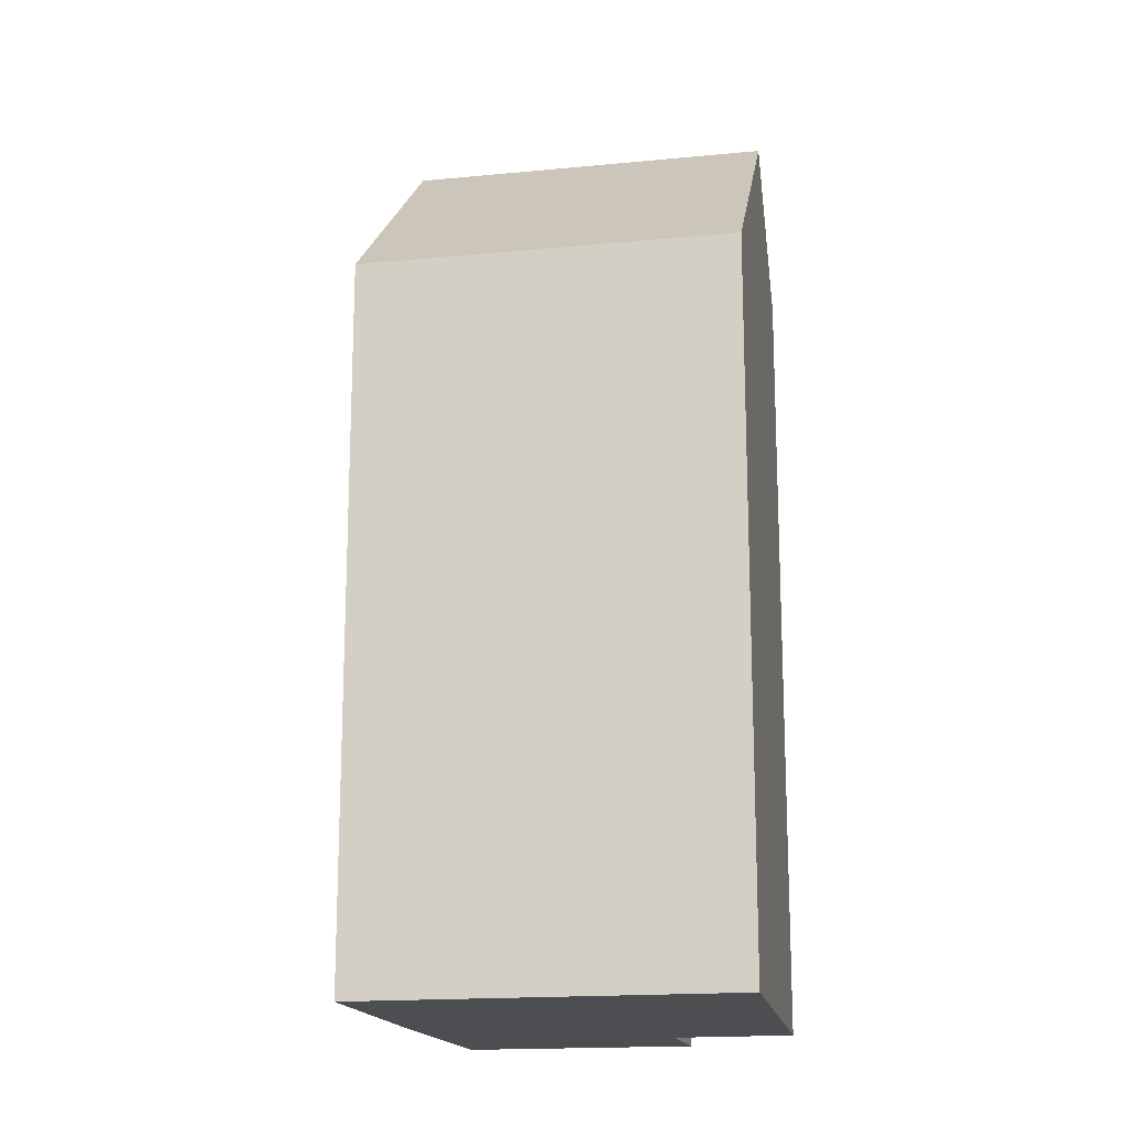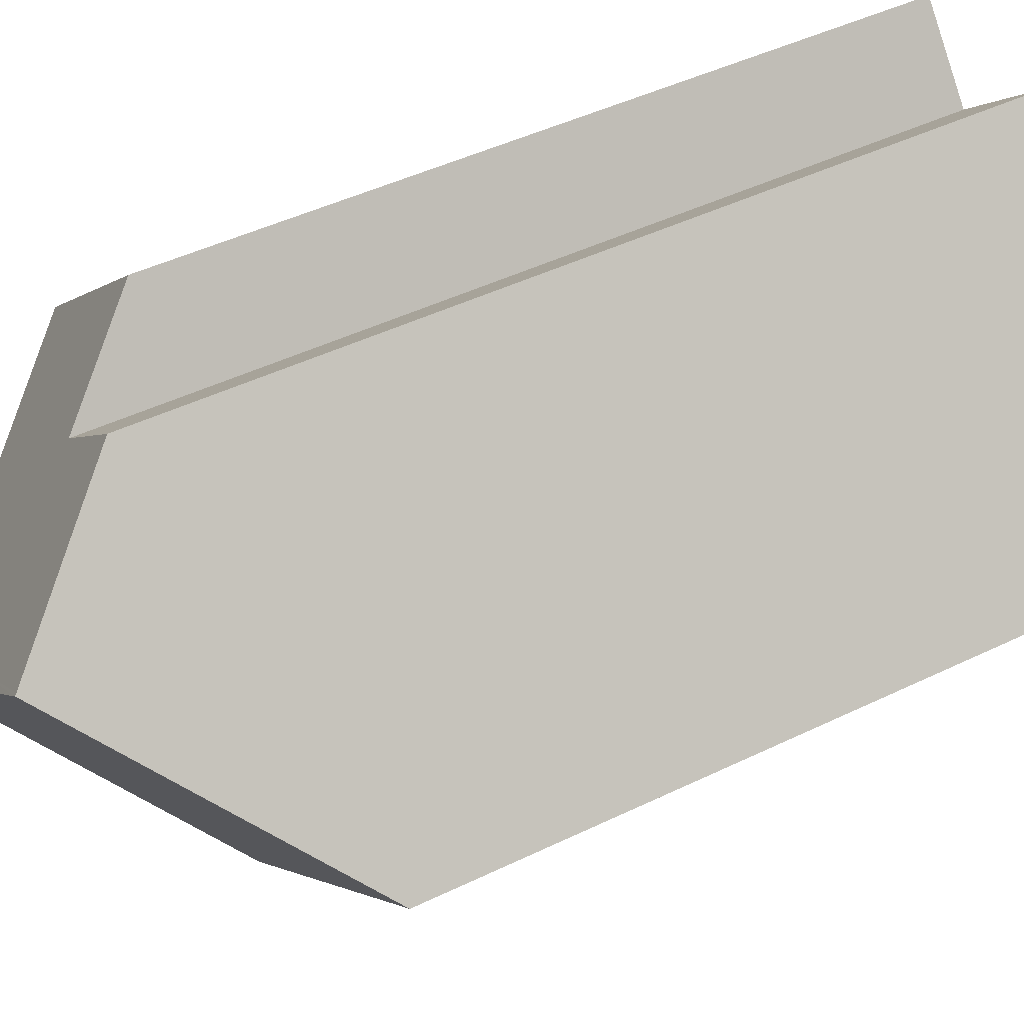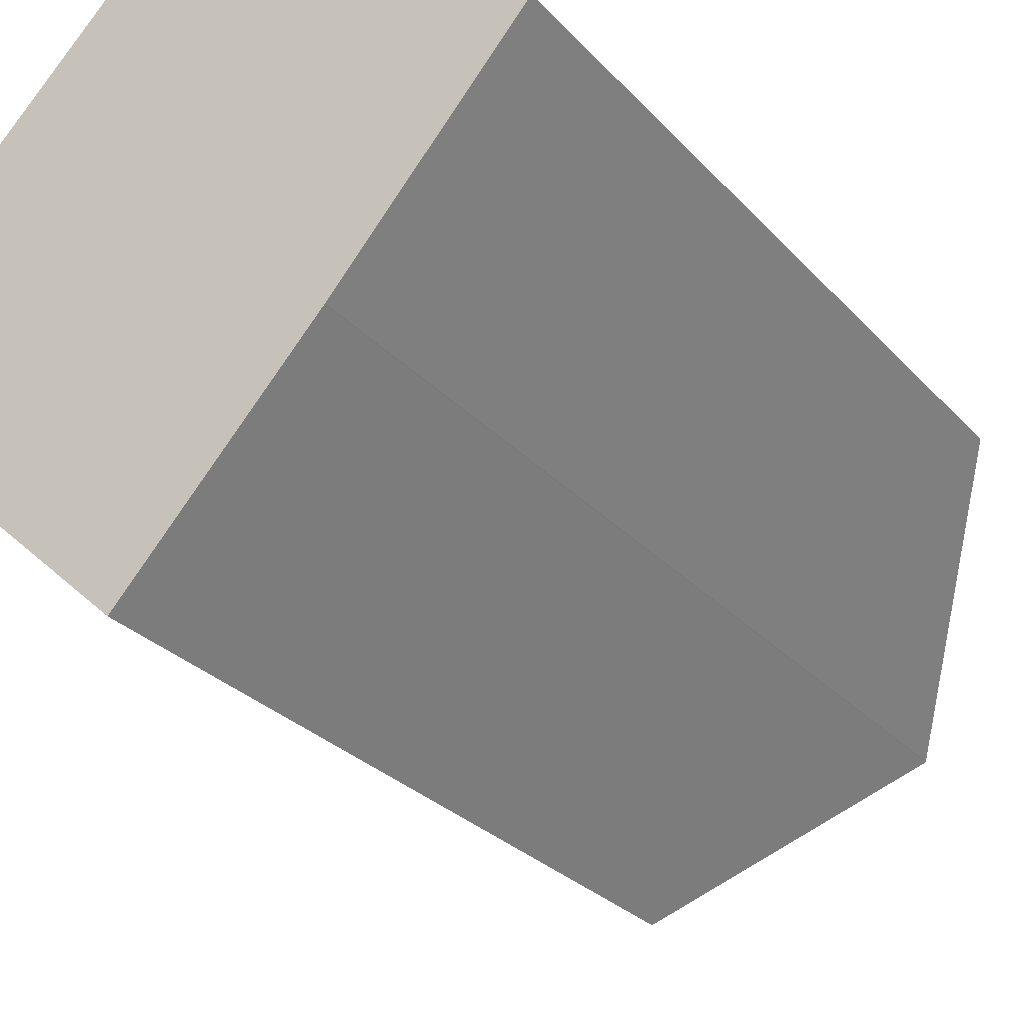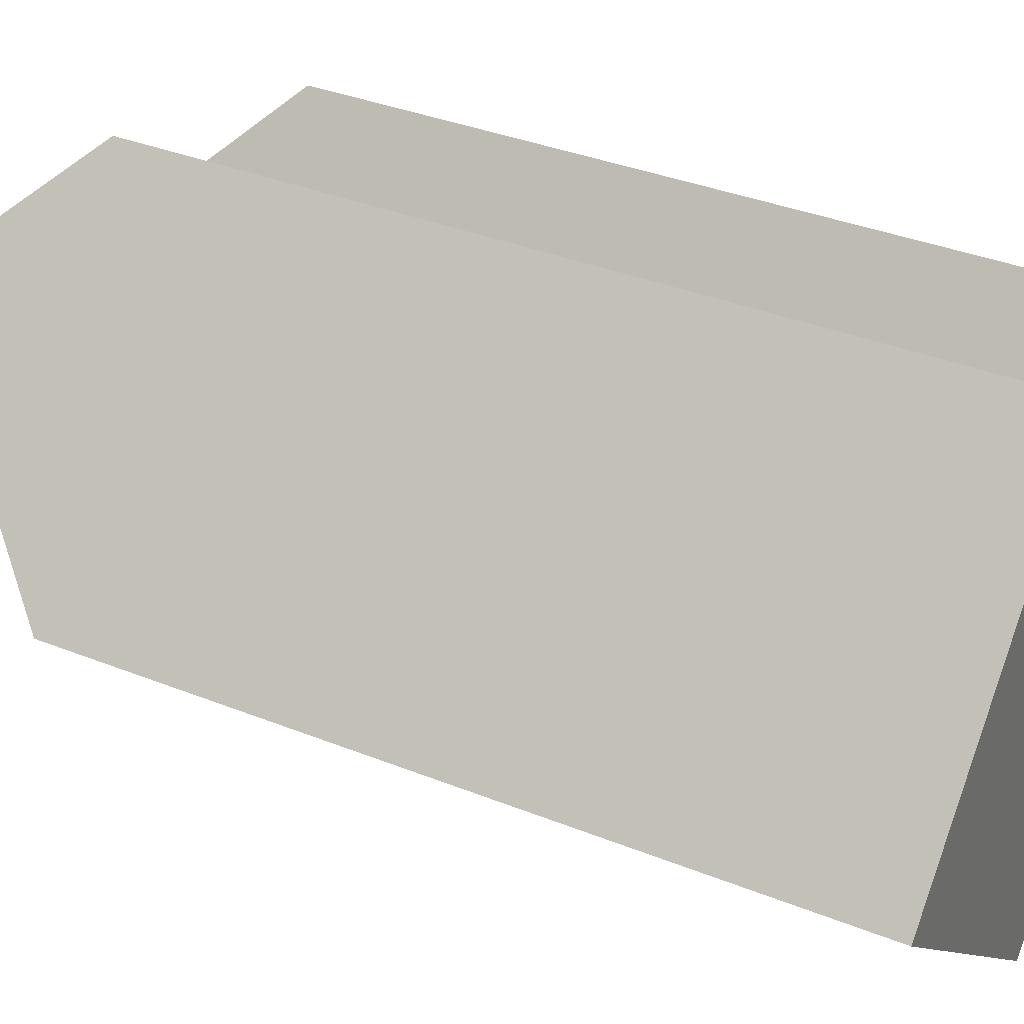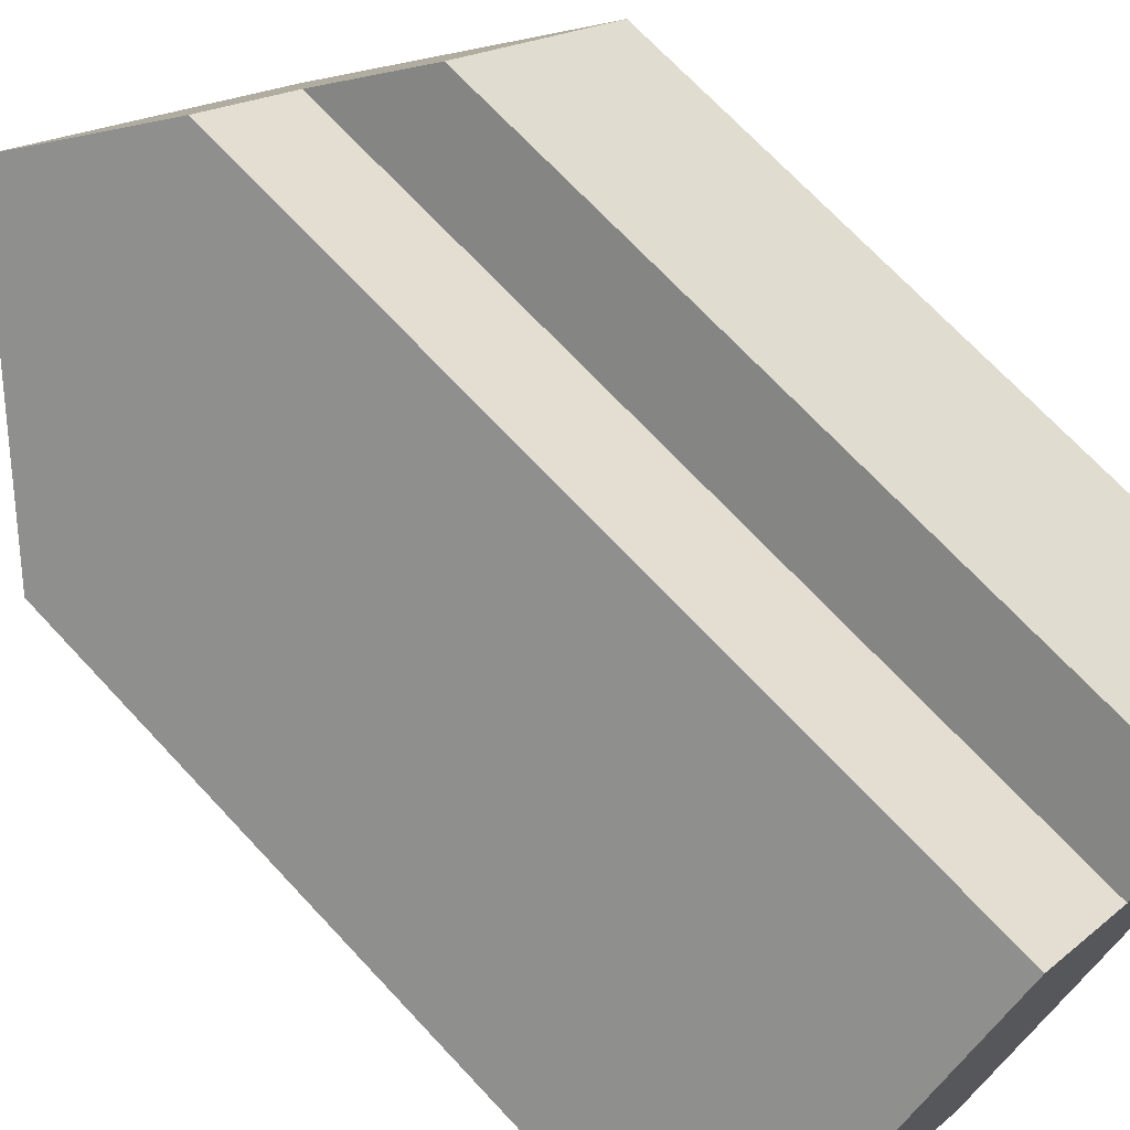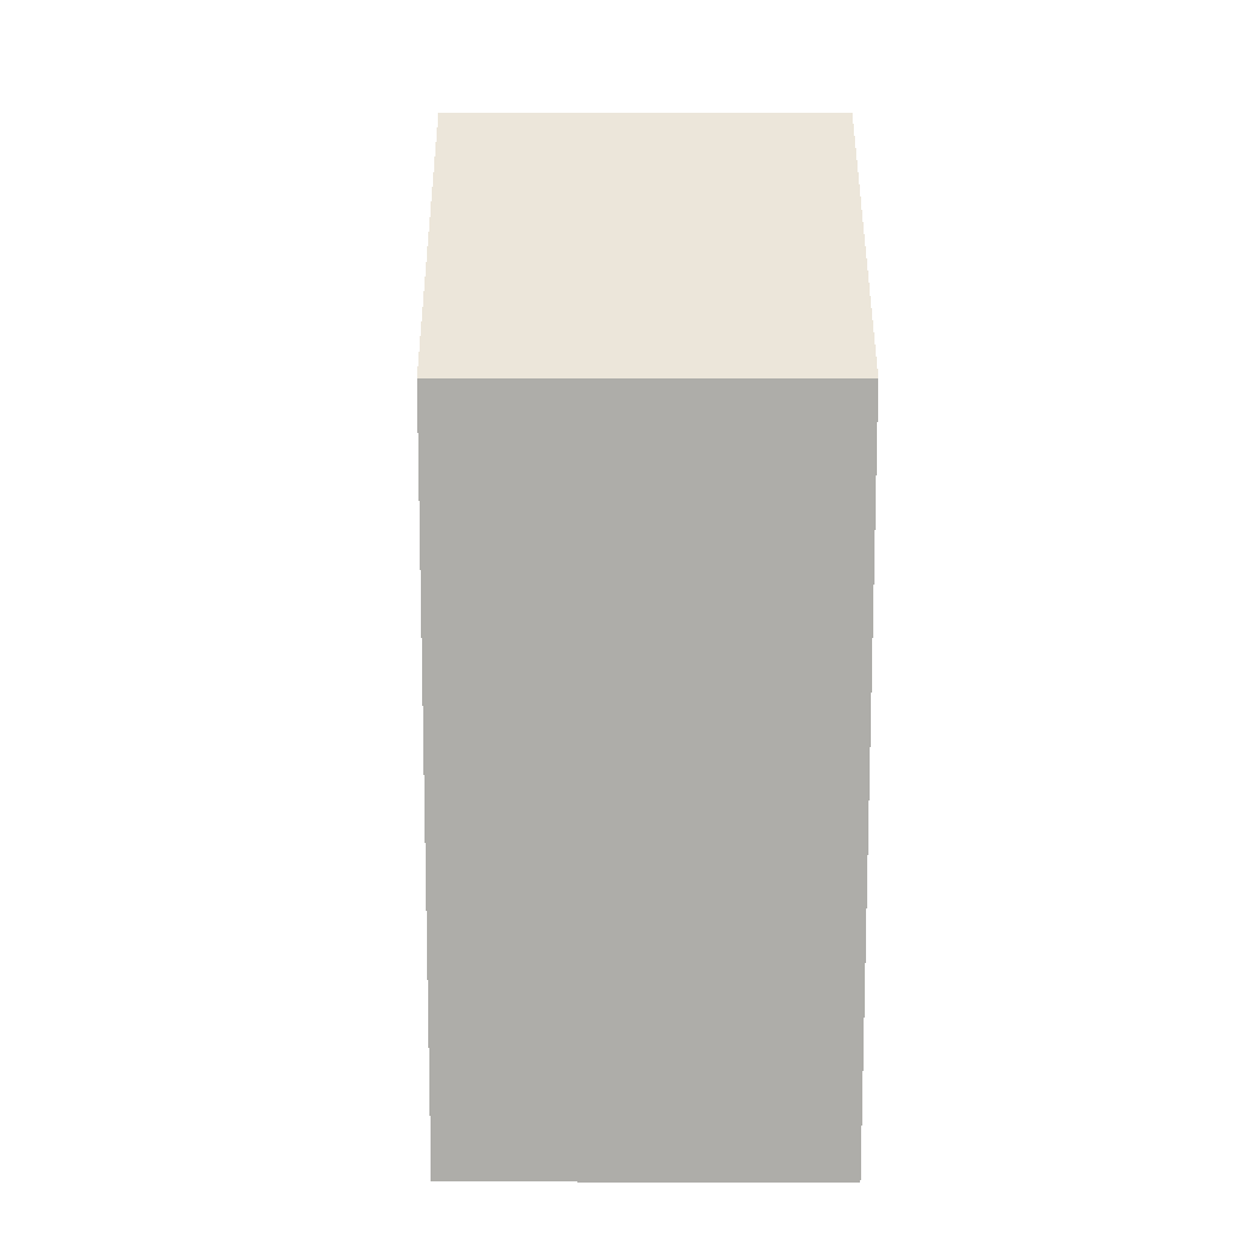
<metadata>
{"format":"obj","ext":"obj","renderer":"f3d","projection":"perspective","resolution":1024,"background":"white","views":[{"elev":-16.9,"azim":-126.4,"up":"+Y"},{"elev":45.1,"azim":-119.4,"up":"+Z"},{"elev":-26.9,"azim":31.8,"up":"+Z"},{"elev":35.8,"azim":-62.2,"up":"+Z"},{"elev":70.9,"azim":-43.1,"up":"+Z"},{"elev":12.8,"azim":-137.0,"up":"+Y"}]}
</metadata>
<code>
v  14.15 16.84 2.573
v  8.537 18.74 4.68
v  10.01 16.79 6.44
v  5.315 20.07 5.505
v  6.372 18.78 6.6
v  4.026 21.66 4.17
v  10.84 21.17 -1.299
v  3.997 21.69 4.14
v  10.44 21.69 -1.763
v  10.46 21.67 -1.746
v  1.636 18.8 1.695
v  0.082 16.79 -0.075
v  0 16.79 1.028e-15
v  6.591 16.79 -6.034
v  3.137 20.64 3.25
v  0 0 0
v  4.026 -2.553e-16 4.17
v  6.372 -4.041e-16 6.6
v  1.636 -1.038e-16 1.695
v  3.137 -1.99e-16 3.25
v  3.997 -2.535e-16 4.14
v  5.315 -3.371e-16 5.505
v  8.537 -2.866e-16 4.68
v  10.01 -3.943e-16 6.44
v  14.15 -1.576e-16 2.573
v  10.46 1.069e-16 -1.746
v  10.84 7.954e-17 -1.299
v  10.44 1.08e-16 -1.763
v  6.591 3.695e-16 -6.034
v  0.082 4.592e-18 -0.075
g defaultobject
f 1 2 3
f 2 4 5
f 4 2 6
f 6 2 1
f 6 1 7
f 6 7 8
f 8 7 9
f 9 7 10
f 11 12 13
f 12 11 14
f 14 11 9
f 9 11 15
f 9 15 8
f 15 6 8
f 6 15 4
f 4 15 11
f 4 11 13
f 4 13 5
f 5 13 16
f 5 16 17
f 5 17 18
f 17 16 19
f 17 19 20
f 17 20 21
f 18 17 22
f 23 3 2
f 3 23 24
f 18 2 5
f 2 18 23
f 3 25 1
f 25 3 24
f 7 26 10
f 26 7 1
f 26 1 25
f 26 25 27
f 10 28 9
f 28 10 26
f 28 14 9
f 14 28 29
f 29 12 14
f 12 29 13
f 13 29 16
f 16 29 30
f 24 27 25
f 27 24 23
f 27 23 18
f 27 18 26
f 26 18 28
f 28 18 29
f 29 18 22
f 29 22 17
f 29 17 20
f 29 20 19
f 29 19 30
f 30 19 16

</code>
